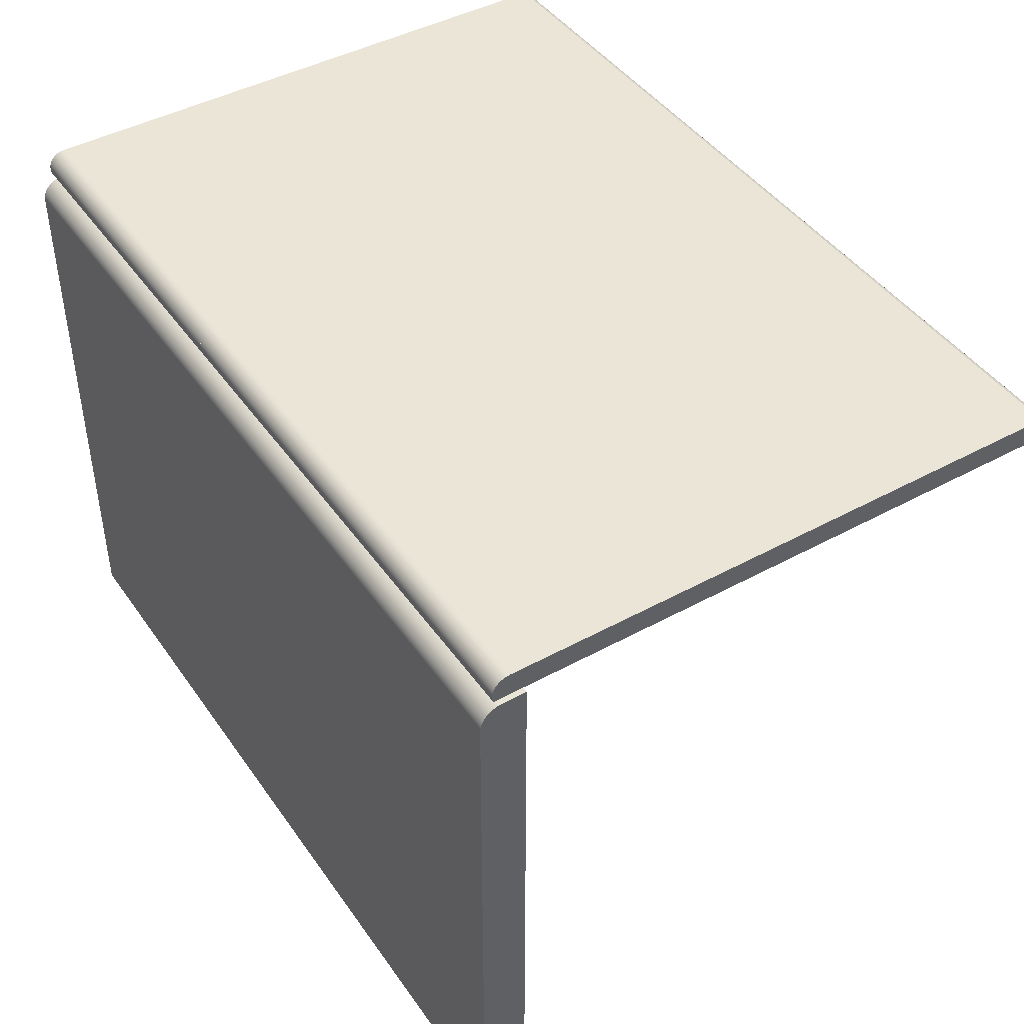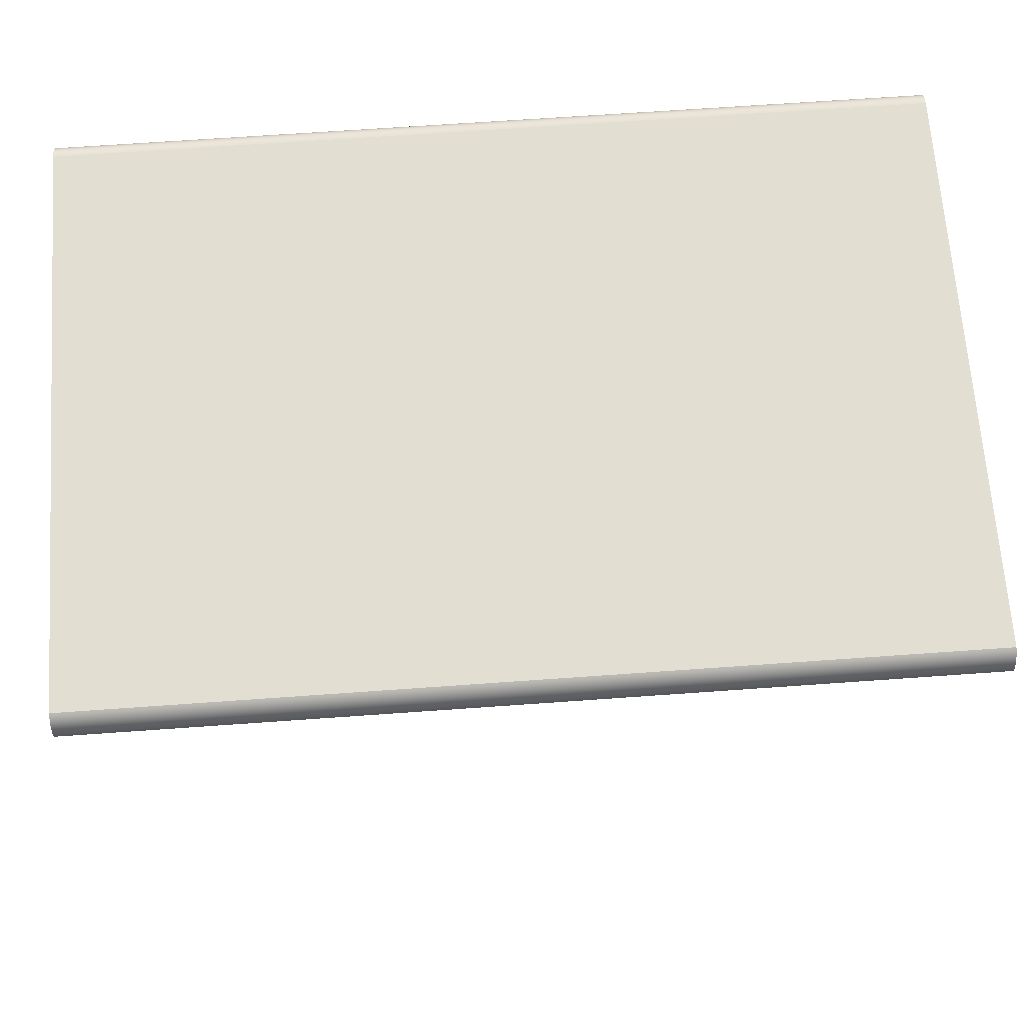
<metadata>
{"format":"obj","ext":"obj","renderer":"f3d","projection":"perspective","resolution":1024,"background":"white","views":[{"elev":44.3,"azim":57.4,"up":"+Z"},{"elev":67.6,"azim":175.9,"up":"+Z"}]}
</metadata>
<code>
v -0.3496 -0.1846 0.04279
v -0.3496 -0.1629 0.04296
v -0.3496 -0.1822 0.04296
v -0.3496 -0.1629 -0.4457
v -0.2075 -0.1822 0.04296
v 0.3488 -0.1846 0.04279
v -0.3496 -0.1869 0.04229
v 0.3488 -0.1629 -0.4457
v -0.2075 -0.1629 0.04296
v 0.3488 -0.1822 0.04296
v 0.3488 -0.1869 0.04229
v -0.3496 -0.1892 0.04147
v -0.2075 -0.1629 0.01557
v -0.3496 -0.1845 -0.4457
v -0.2075 -0.1629 0.04896
v 0.2033 -0.1822 0.04296
v 0.3488 -0.1892 0.04147
v -0.3496 -0.1913 0.04035
v 0.2033 -0.1629 0.01557
v 0.3488 -0.1845 -0.4457
v -0.3496 -0.1866 -0.4456
v -0.2075 -0.1822 0.04896
v 0.2033 -0.1822 0.04896
v 0.2033 -0.1629 0.04296
v 0.3488 -0.1913 0.04035
v -0.3496 -0.1933 0.03894
v -0.3496 -0.1886 -0.4451
v -0.3057 -0.1295 0.04896
v 0.2033 -0.1629 0.04896
v 0.3488 -0.1629 0.04296
v 0.3488 -0.1933 0.03894
v -0.3496 -0.195 0.03728
v 0.3488 -0.1866 -0.4456
v -0.3496 -0.1906 -0.4445
v -0.3496 -0.189 0.04896
v 0.3065 -0.1295 0.04896
v 0.3488 -0.195 0.03728
v -0.3496 -0.1965 0.03539
v 0.3488 -0.1886 -0.4451
v -0.3496 -0.1925 -0.4435
v -0.3496 0.298 0.04896
v 0.3065 0.2654 0.04896
v 0.3488 -0.189 0.04896
v -0.3496 -0.1978 0.03331
v 0.3488 -0.1906 -0.4445
v -0.3496 -0.1942 -0.4424
v -0.3057 0.2654 0.04896
v -0.3496 0.2979 0.05093
v 0.3488 0.298 0.04896
v 0.3488 -0.1897 0.05112
v 0.3488 -0.1965 0.03539
v -0.3496 -0.1987 0.03108
v 0.3488 -0.1925 -0.4435
v -0.3496 -0.1958 -0.441
v -0.3496 -0.1897 0.05112
v 0.3488 -0.1978 0.03331
v -0.3496 -0.1993 0.02875
v 0.3488 -0.1942 -0.4424
v -0.3496 -0.1971 -0.4394
v -0.3496 0.2976 0.05288
v 0.3488 0.2979 0.05093
v 0.3488 -0.19 0.05336
v 0.3488 -0.1987 0.03108
v -0.3496 -0.1996 0.02636
v 0.3488 -0.1958 -0.441
v -0.3496 -0.1983 -0.4377
v 0.3488 -0.1971 -0.4394
v -0.3496 -0.19 0.05336
v 0.3488 0.2976 0.05288
v 0.3488 -0.1993 0.02875
v -0.3496 -0.1995 0.02395
v -0.3496 -0.1992 -0.4358
v 0.3488 -0.1983 -0.4377
v -0.3496 0.2972 0.0548
v 0.3488 -0.1899 0.05562
v 0.3488 -0.1996 0.02636
v -0.3496 -0.2002 -0.4317
v -0.3496 -0.1998 -0.4338
v 0.3488 -0.1992 -0.4358
v -0.3496 -0.1899 0.05562
v 0.3488 0.2972 0.0548
v 0.3488 -0.1995 0.02395
v 0.3488 -0.1998 -0.4338
v -0.3496 0.2966 0.05668
v 0.3488 -0.1895 0.05785
v 0.3488 -0.2002 -0.4317
v -0.3496 -0.1895 0.05785
v 0.3488 0.2966 0.05668
v -0.3496 0.2958 0.05848
v 0.3488 -0.1888 0.05998
v -0.3496 -0.1888 0.05998
v 0.3488 0.2958 0.05848
v -0.3496 0.2948 0.06021
v 0.3488 -0.1876 0.06195
v -0.3496 0.2937 0.06184
v -0.3496 -0.1876 0.06195
v 0.3488 0.2948 0.06021
v 0.3488 -0.1862 0.06372
v 0.3488 0.2937 0.06184
v -0.3496 0.2924 0.06336
v -0.3496 -0.1862 0.06372
v 0.3488 0.2924 0.06336
v -0.3496 -0.1845 0.06523
v -0.3496 0.2911 0.06475
v 0.3488 -0.1845 0.06523
v 0.3488 0.2911 0.06475
v -0.3496 -0.1826 0.06646
v -0.3496 0.2895 0.06601
v 0.3488 0.2895 0.06601
v 0.3488 -0.1826 0.06646
v -0.3496 -0.1806 0.06735
v -0.3496 0.2879 0.06713
v 0.3488 0.2879 0.06713
v 0.3488 -0.1806 0.06735
v -0.3496 -0.1784 0.0679
v 0.3488 0.2862 0.06809
v 0.3488 -0.1784 0.0679
v -0.3496 0.2862 0.06809
v -0.3496 -0.1761 0.06809
v 0.01586 0.1315 0.06809
v 0.3488 -0.1761 0.06809
v 0.02959 0.03579 0.06809
v -0.02744 0.03414 0.06809
v 0.0157 0.129 0.06809
v 0.01336 0.1312 0.06809
v 0.02554 0.03339 0.06809
v 0.03316 0.03886 0.06809
v -0.02525 0.03277 0.06809
v -0.02943 0.03576 0.06809
v 0.01523 0.1265 0.06809
v 0.008563 0.1297 0.06809
v 0.01091 0.1306 0.06809
v 0.02113 0.03175 0.06809
v -0.001317 0.03576 0.06809
v -0.03368 0.0395 0.06809
v 0.03613 0.04252 0.06809
v -0.02292 0.0317 0.06809
v -0.005499 0.03277 0.06809
v -0.003317 0.03414 0.06809
v 0.01445 0.1241 0.06809
v 0.004301 0.127 0.06809
v 0.006348 0.1285 0.06809
v 0.0165 0.03091 0.06809
v 0.00274 0.03337 0.06809
v 0.0384 0.04664 0.06809
v -0.007833 0.0317 0.06809
v -0.02047 0.03091 0.06809
v -0.03737 0.04379 0.06809
v 0.01337 0.1218 0.06809
v 0.002457 0.1253 0.06809
v -0.01538 0.03028 0.06809
v 0.007154 0.03174 0.06809
v 0.03991 0.0511 0.06809
v -0.01028 0.03091 0.06809
v -0.01794 0.03044 0.06809
v -0.04041 0.04856 0.06809
v 0.01202 0.1197 0.06809
v 0.000844 0.1234 0.06809
v -0.01281 0.03044 0.06809
v 0.01179 0.03091 0.06809
v 0.04061 0.05575 0.06809
v -0.04276 0.05371 0.06809
v 0.0104 0.1178 0.06809
v -0.000513 0.1213 0.06809
v 0.03641 0.05692 0.06809
v -0.04438 0.05914 0.06809
v 0.008561 0.1161 0.06809
v -0.001589 0.119 0.06809
v 0.03252 0.05887 0.06809
v -0.04522 0.06473 0.06809
v 0.006514 0.1146 0.06809
v -0.00237 0.1166 0.06809
v 0.02909 0.06155 0.06809
v -0.04527 0.07039 0.06809
v 0.004299 0.1134 0.06809
v 0.02624 0.06485 0.06809
v -0.04453 0.076 0.06809
v 0.01512 0.1013 0.06809
v -0.00284 0.1141 0.06809
v 0.02409 0.06864 0.06809
v -0.04301 0.08145 0.06809
v 0.02272 0.07277 0.06809
v 0.01805 0.1011 0.06809
v 0.00195 0.1125 0.06809
v -0.002995 0.1116 0.06809
v -0.04075 0.08664 0.06809
v 0.02218 0.07709 0.06809
v 0.02095 0.1007 0.06809
v 0.01218 0.1011 0.06809
v -0.000493 0.1119 0.06809
v -0.03779 0.09146 0.06809
v 0.02364 0.08564 0.06809
v 0.02249 0.08144 0.06809
v 0.02378 0.0999 0.06809
v -0.01775 0.1013 0.06809
v -0.03419 0.09583 0.06809
v 0.02559 0.08953 0.06809
v 0.02651 0.09882 0.06809
v 0.009285 0.1007 0.06809
v -0.01482 0.1011 0.06809
v -0.02068 0.1011 0.06809
v -0.03175 0.09746 0.06809
v 0.02826 0.09297 0.06809
v 0.02911 0.09746 0.06809
v 0.006456 0.0999 0.06809
v -0.02358 0.1007 0.06809
v -0.02915 0.09882 0.06809
v -0.001317 0.09583 0.06809
v 0.03155 0.09583 0.06809
v 0.003723 0.09882 0.06809
v -0.01192 0.1007 0.06809
v -0.02641 0.0999 0.06809
v -0.003759 0.09746 0.06809
v 0.001122 0.09746 0.06809
v -0.00909 0.0999 0.06809
v -0.00636 0.09882 0.06809
v 0.00783 0.2952 0.04841
v -0.008605 0.2788 0.04841
v 0.00783 0.2788 0.04841
v -0.008605 0.2952 0.04841
g mesh1_mesh1-geometry
f 1 2 3
f 2 1 4
f 2 5 3
f 3 6 1
f 4 1 7
f 8 2 4
f 5 2 9
f 10 3 5
f 6 3 10
f 11 1 6
f 1 11 7
f 4 7 12
f 2 8 13
f 14 8 4
f 9 2 13
f 15 5 9
f 10 5 16
f 17 7 11
f 7 17 12
f 4 12 18
f 13 8 19
f 8 14 20
f 4 21 14
f 19 9 13
f 5 15 22
f 9 19 15
f 5 23 16
f 24 10 16
f 25 12 17
f 12 25 18
f 4 18 26
f 19 8 24
f 21 20 14
f 4 27 21
f 28 22 15
f 23 5 22
f 15 19 29
f 23 24 16
f 10 24 30
f 24 8 30
f 31 18 25
f 18 31 26
f 4 26 32
f 29 19 24
f 20 21 33
f 4 34 27
f 27 33 21
f 28 35 22
f 28 15 36
f 22 35 23
f 29 36 15
f 24 23 29
f 37 26 31
f 26 37 32
f 4 32 38
f 33 27 39
f 4 40 34
f 34 39 27
f 35 28 41
f 42 28 36
f 43 23 35
f 23 36 29
f 37 38 32
f 4 38 44
f 39 34 45
f 4 46 40
f 40 45 34
f 41 28 47
f 48 35 41
f 28 42 47
f 36 49 42
f 23 43 36
f 35 50 43
f 38 37 51
f 51 44 38
f 4 44 52
f 45 40 53
f 4 54 46
f 46 53 40
f 41 47 49
f 48 55 35
f 49 48 41
f 42 49 47
f 36 43 49
f 50 35 55
f 44 51 56
f 56 52 44
f 4 52 57
f 53 46 58
f 4 59 54
f 54 58 46
f 60 55 48
f 48 49 61
f 55 62 50
f 52 56 63
f 63 57 52
f 4 57 64
f 58 54 65
f 4 66 59
f 67 54 59
f 60 68 55
f 61 60 48
f 62 55 68
f 60 61 69
f 57 63 70
f 70 64 57
f 4 64 71
f 54 67 65
f 4 72 66
f 73 59 66
f 59 73 67
f 74 68 60
f 68 75 62
f 69 74 60
f 64 70 76
f 76 71 64
f 4 71 77
f 4 78 72
f 79 66 72
f 66 79 73
f 74 80 68
f 75 68 80
f 74 69 81
f 71 76 82
f 82 77 71
f 4 77 78
f 83 72 78
f 72 83 79
f 84 80 74
f 80 85 75
f 81 84 74
f 77 82 86
f 86 78 77
f 78 86 83
f 84 87 80
f 85 80 87
f 84 81 88
f 89 87 84
f 87 90 85
f 88 89 84
f 89 91 87
f 90 87 91
f 89 88 92
f 93 91 89
f 91 94 90
f 92 93 89
f 95 91 93
f 94 91 96
f 93 92 97
f 95 96 91
f 97 95 93
f 96 98 94
f 95 97 99
f 100 96 95
f 98 96 101
f 100 99 102
f 99 100 95
f 100 101 96
f 103 98 101
f 102 104 100
f 104 101 100
f 98 103 105
f 104 103 101
f 104 102 106
f 107 105 103
f 108 103 104
f 109 104 106
f 105 107 110
f 108 107 103
f 104 109 108
f 111 110 107
f 112 107 108
f 113 108 109
f 110 111 114
f 112 111 107
f 108 113 112
f 115 114 111
f 112 115 111
f 116 112 113
f 114 115 117
f 118 115 112
f 112 116 118
f 119 117 115
f 115 118 119
f 116 120 118
f 121 122 116
f 117 119 121
f 123 119 118
f 116 124 120
f 125 118 120
f 122 121 126
f 116 122 127
f 119 128 121
f 128 119 123
f 123 118 129
f 116 130 124
f 124 131 120
f 132 118 125
f 120 132 125
f 126 121 133
f 126 134 122
f 122 135 127
f 116 127 136
f 121 128 137
f 138 128 123
f 129 118 135
f 139 123 129
f 116 140 130
f 130 141 124
f 124 142 131
f 120 131 132
f 131 118 132
f 133 121 143
f 133 144 126
f 126 144 134
f 134 135 122
f 127 135 136
f 116 136 145
f 146 137 128
f 121 137 147
f 146 128 138
f 138 123 139
f 135 118 148
f 134 129 135
f 139 129 134
f 116 149 140
f 140 150 130
f 130 150 141
f 124 141 142
f 142 118 131
f 143 121 151
f 143 152 133
f 133 152 144
f 144 139 134
f 136 135 148
f 136 148 145
f 116 145 153
f 154 137 146
f 154 147 137
f 121 147 155
f 152 146 138
f 144 138 139
f 148 118 156
f 116 157 149
f 149 158 140
f 140 158 150
f 150 118 141
f 141 118 142
f 121 155 151
f 143 151 159
f 152 143 160
f 152 138 144
f 145 148 156
f 145 156 153
f 116 153 161
f 152 154 146
f 159 147 154
f 159 155 147
f 156 118 162
f 116 163 157
f 157 164 149
f 149 164 158
f 158 118 150
f 155 159 151
f 143 159 160
f 160 154 152
f 153 156 162
f 153 162 161
f 116 161 165
f 154 160 159
f 162 118 166
f 116 167 163
f 163 168 157
f 157 168 164
f 164 118 158
f 161 162 166
f 161 166 165
f 116 165 169
f 166 118 170
f 116 171 167
f 167 172 163
f 163 172 168
f 168 118 164
f 165 166 169
f 116 169 173
f 170 118 174
f 173 166 170
f 116 175 171
f 171 172 167
f 172 118 168
f 169 166 173
f 116 173 176
f 174 118 177
f 176 170 174
f 173 170 176
f 116 178 175
f 175 179 171
f 171 179 172
f 179 118 172
f 116 176 180
f 177 118 181
f 182 174 177
f 176 174 180
f 116 183 178
f 175 178 184
f 184 179 175
f 185 118 179
f 116 180 182
f 181 118 186
f 187 177 181
f 180 174 182
f 182 177 187
f 116 188 183
f 183 189 178
f 184 178 190
f 190 179 184
f 178 118 185
f 179 190 185
f 116 182 187
f 186 118 191
f 192 181 186
f 187 181 193
f 116 194 188
f 188 189 183
f 189 195 178
f 190 178 185
f 195 118 178
f 116 187 193
f 191 118 196
f 197 186 191
f 193 181 192
f 192 186 197
f 116 198 194
f 194 199 188
f 188 199 189
f 189 200 195
f 201 118 195
f 116 193 192
f 196 118 202
f 203 191 196
f 197 191 203
f 116 192 197
f 116 204 198
f 198 205 194
f 194 205 199
f 199 200 189
f 200 201 195
f 206 118 201
f 202 118 207
f 202 208 196
f 203 196 209
f 116 197 203
f 116 209 204
f 204 210 198
f 198 210 205
f 205 211 199
f 199 211 200
f 211 201 200
f 212 118 206
f 211 206 201
f 207 118 212
f 213 202 207
f 208 202 213
f 209 196 208
f 116 203 209
f 209 214 204
f 204 214 210
f 210 215 205
f 205 215 211
f 215 212 206
f 215 206 211
f 216 207 212
f 213 207 216
f 213 214 208
f 209 208 214
f 214 216 210
f 210 216 215
f 216 212 215
f 214 213 216
g mesh1_mesh1-geometry
f 3 2 1
f 4 1 2
f 7 1 4
f 12 7 4
f 18 12 4
f 14 21 4
f 26 18 4
f 21 27 4
f 32 26 4
f 27 34 4
f 38 32 4
f 34 40 4
f 44 38 4
f 40 46 4
f 52 44 4
f 46 54 4
f 57 52 4
f 54 59 4
f 64 57 4
f 59 66 4
f 71 64 4
f 66 72 4
f 77 71 4
f 72 78 4
f 78 77 4
g mesh1_mesh1-geometry
f 3 5 2
f 1 6 3
f 9 2 5
f 5 3 10
f 10 3 6
f 6 1 11
f 7 11 1
f 9 5 15
f 16 5 10
f 10 8 6
f 6 8 11
f 11 7 17
f 12 17 7
f 22 15 5
f 16 23 5
f 16 10 24
f 8 10 30
f 11 8 17
f 17 12 25
f 18 25 12
f 33 8 20
f 22 5 23
f 16 24 23
f 30 24 10
f 17 8 25
f 25 18 31
f 26 31 18
f 39 8 33
f 29 23 24
f 25 8 31
f 31 26 37
f 32 37 26
f 45 8 39
f 31 8 37
f 32 38 37
f 53 8 45
f 37 8 51
f 51 37 38
f 38 44 51
f 58 8 53
f 50 61 43
f 51 8 56
f 56 51 44
f 44 52 56
f 65 8 58
f 43 61 49
f 50 69 61
f 56 8 63
f 63 56 52
f 52 57 63
f 67 8 65
f 62 69 50
f 63 8 70
f 70 63 57
f 57 64 70
f 73 8 67
f 62 81 69
f 70 8 76
f 76 70 64
f 64 71 76
f 79 8 73
f 75 81 62
f 76 8 82
f 82 76 71
f 71 77 82
f 83 8 79
f 75 88 81
f 82 8 86
f 86 82 77
f 86 8 83
f 85 88 75
f 85 92 88
f 90 92 85
f 90 97 92
f 94 99 90
f 90 99 97
f 94 102 99
f 98 102 94
f 98 106 102
f 105 106 98
f 105 109 106
f 110 109 105
f 110 113 109
f 114 113 110
f 117 113 114
f 113 121 116
f 121 113 117
g mesh1_mesh1-geometry
f 4 2 8
f 13 8 2
f 13 2 9
f 19 8 13
f 13 9 19
f 15 19 9
f 24 8 19
f 29 19 15
f 30 8 24
f 24 19 29
g mesh1_mesh1-geometry
f 4 8 14
f 20 14 8
f 14 20 21
f 33 21 20
f 21 33 27
f 39 27 33
f 27 39 34
f 45 34 39
f 34 45 40
f 53 40 45
f 40 53 46
f 58 46 53
f 46 58 54
f 65 54 58
f 59 54 67
f 65 67 54
f 66 59 73
f 67 73 59
f 72 66 79
f 73 79 66
f 78 72 83
f 79 83 72
f 77 78 86
f 83 86 78
g mesh1_mesh1-geometry
f 6 8 10
f 11 8 6
f 30 10 8
f 17 8 11
f 20 8 33
f 25 8 17
f 33 8 39
f 31 8 25
f 39 8 45
f 37 8 31
f 45 8 53
f 51 8 37
f 53 8 58
f 56 8 51
f 58 8 65
f 63 8 56
f 65 8 67
f 70 8 63
f 67 8 73
f 76 8 70
f 73 8 79
f 82 8 76
f 79 8 83
f 86 8 82
f 83 8 86
g mesh1_mesh1-geometry
f 15 22 28
f 22 35 28
f 36 15 28
f 23 35 22
f 15 36 29
f 41 28 35
f 35 23 43
f 29 36 23
f 47 28 41
f 41 35 48
f 42 49 36
f 36 43 23
f 43 50 35
f 49 47 41
f 35 55 48
f 41 48 49
f 47 49 42
f 49 43 36
f 55 35 50
f 43 61 50
f 48 55 60
f 61 49 48
f 49 61 43
f 50 62 55
f 61 69 50
f 55 68 60
f 48 60 61
f 68 55 62
f 50 69 62
f 69 61 60
f 60 68 74
f 62 75 68
f 69 81 62
f 60 74 69
f 68 80 74
f 80 68 75
f 62 81 75
f 81 69 74
f 74 80 84
f 75 85 80
f 81 88 75
f 74 84 81
f 80 87 84
f 87 80 85
f 75 88 85
f 88 81 84
f 84 87 89
f 85 90 87
f 88 92 85
f 84 89 88
f 87 91 89
f 91 87 90
f 85 92 90
f 92 88 89
f 89 91 93
f 90 94 91
f 92 97 90
f 89 93 92
f 93 91 95
f 96 91 94
f 90 99 94
f 97 99 90
f 97 92 93
f 91 96 95
f 93 95 97
f 94 98 96
f 99 102 94
f 99 97 95
f 95 96 100
f 101 96 98
f 94 102 98
f 102 99 100
f 95 100 99
f 96 101 100
f 101 98 103
f 102 106 98
f 100 104 102
f 100 101 104
f 105 103 98
f 101 103 104
f 98 106 105
f 106 102 104
f 103 105 107
f 104 103 108
f 106 109 105
f 106 104 109
f 110 107 105
f 103 107 108
f 108 109 104
f 105 109 110
f 107 110 111
f 108 107 112
f 109 108 113
f 109 113 110
f 114 111 110
f 107 111 112
f 112 113 108
f 110 113 114
f 111 114 115
f 111 115 112
f 113 112 116
f 114 113 117
f 117 115 114
f 112 115 118
f 118 116 112
f 116 121 113
f 117 113 121
f 115 117 119
f 119 118 115
f 118 120 116
f 116 122 121
f 121 119 117
f 118 119 123
f 120 124 116
f 120 118 125
f 126 121 122
f 127 122 116
f 121 128 119
f 123 119 128
f 129 118 123
f 124 130 116
f 125 118 132
f 133 121 126
f 136 127 116
f 137 128 121
f 135 118 129
f 130 140 116
f 132 118 131
f 143 121 133
f 145 136 116
f 147 137 121
f 148 118 135
f 140 149 116
f 131 118 142
f 151 121 143
f 134 139 144
f 153 145 116
f 155 147 121
f 138 146 152
f 139 138 144
f 156 118 148
f 149 157 116
f 141 118 150
f 142 118 141
f 151 155 121
f 159 151 143
f 144 138 152
f 161 153 116
f 146 154 152
f 162 118 156
f 157 163 116
f 150 118 158
f 160 159 143
f 152 154 160
f 165 161 116
f 159 160 154
f 166 118 162
f 163 167 116
f 158 118 164
f 169 165 116
f 170 118 166
f 167 171 116
f 164 118 168
f 173 169 116
f 174 118 170
f 171 175 116
f 168 118 172
f 176 173 116
f 177 118 174
f 175 178 116
f 172 118 179
f 180 176 116
f 181 118 177
f 178 183 116
f 184 178 175
f 179 118 185
f 182 180 116
f 186 118 181
f 183 188 116
f 190 178 184
f 185 118 178
f 187 182 116
f 191 118 186
f 188 194 116
f 178 195 189
f 185 178 190
f 178 118 195
f 193 187 116
f 196 118 191
f 194 198 116
f 195 200 189
f 195 118 201
f 192 193 116
f 202 118 196
f 197 192 116
f 198 204 116
f 189 200 199
f 201 118 206
f 207 118 202
f 203 197 116
f 204 209 116
f 199 211 205
f 200 211 199
f 206 118 212
f 212 118 207
f 209 203 116
f 205 215 210
f 211 215 205
f 208 214 213
f 210 216 214
f 215 216 210
f 216 213 214
g mesh1_mesh1-geometry
f 36 28 42
f 47 42 28
g mesh1_mesh1-geometry
f 120 131 124
f 125 132 120
f 122 134 126
f 127 135 122
f 123 128 138
f 129 123 139
f 124 141 130
f 131 142 124
f 132 131 120
f 126 144 133
f 134 144 126
f 122 135 134
f 136 135 127
f 128 137 146
f 138 128 146
f 139 123 138
f 135 129 134
f 134 129 139
f 130 150 140
f 141 150 130
f 142 141 124
f 133 152 143
f 144 152 133
f 148 135 136
f 145 148 136
f 146 137 154
f 137 147 154
f 140 158 149
f 150 158 140
f 160 143 152
f 156 148 145
f 153 156 145
f 154 147 159
f 147 155 159
f 149 164 157
f 158 164 149
f 151 159 155
f 162 156 153
f 161 162 153
f 157 168 163
f 164 168 157
f 166 162 161
f 165 166 161
f 163 172 167
f 168 172 163
f 169 166 165
f 170 166 173
f 167 172 171
f 173 166 169
f 174 170 176
f 176 170 173
f 171 179 175
f 172 179 171
f 177 174 182
f 180 174 176
f 175 179 184
f 181 177 187
f 182 174 180
f 187 177 182
f 178 189 183
f 184 179 190
f 185 190 179
f 186 181 192
f 193 181 187
f 183 189 188
f 191 186 197
f 192 181 193
f 197 186 192
f 188 199 194
f 189 199 188
f 196 191 203
f 203 191 197
f 194 205 198
f 199 205 194
f 195 201 200
f 196 208 202
f 209 196 203
f 198 210 204
f 205 210 198
f 200 201 211
f 201 206 211
f 207 202 213
f 213 202 208
f 208 196 209
f 204 214 209
f 210 214 204
f 206 212 215
f 211 206 215
f 212 207 216
f 216 207 213
f 214 208 209
f 215 212 216
g mesh2_mesh2-geometry
f 217 218 219
f 218 217 220
g mesh2_mesh2-geometry
f 219 218 217
f 220 217 218

</code>
